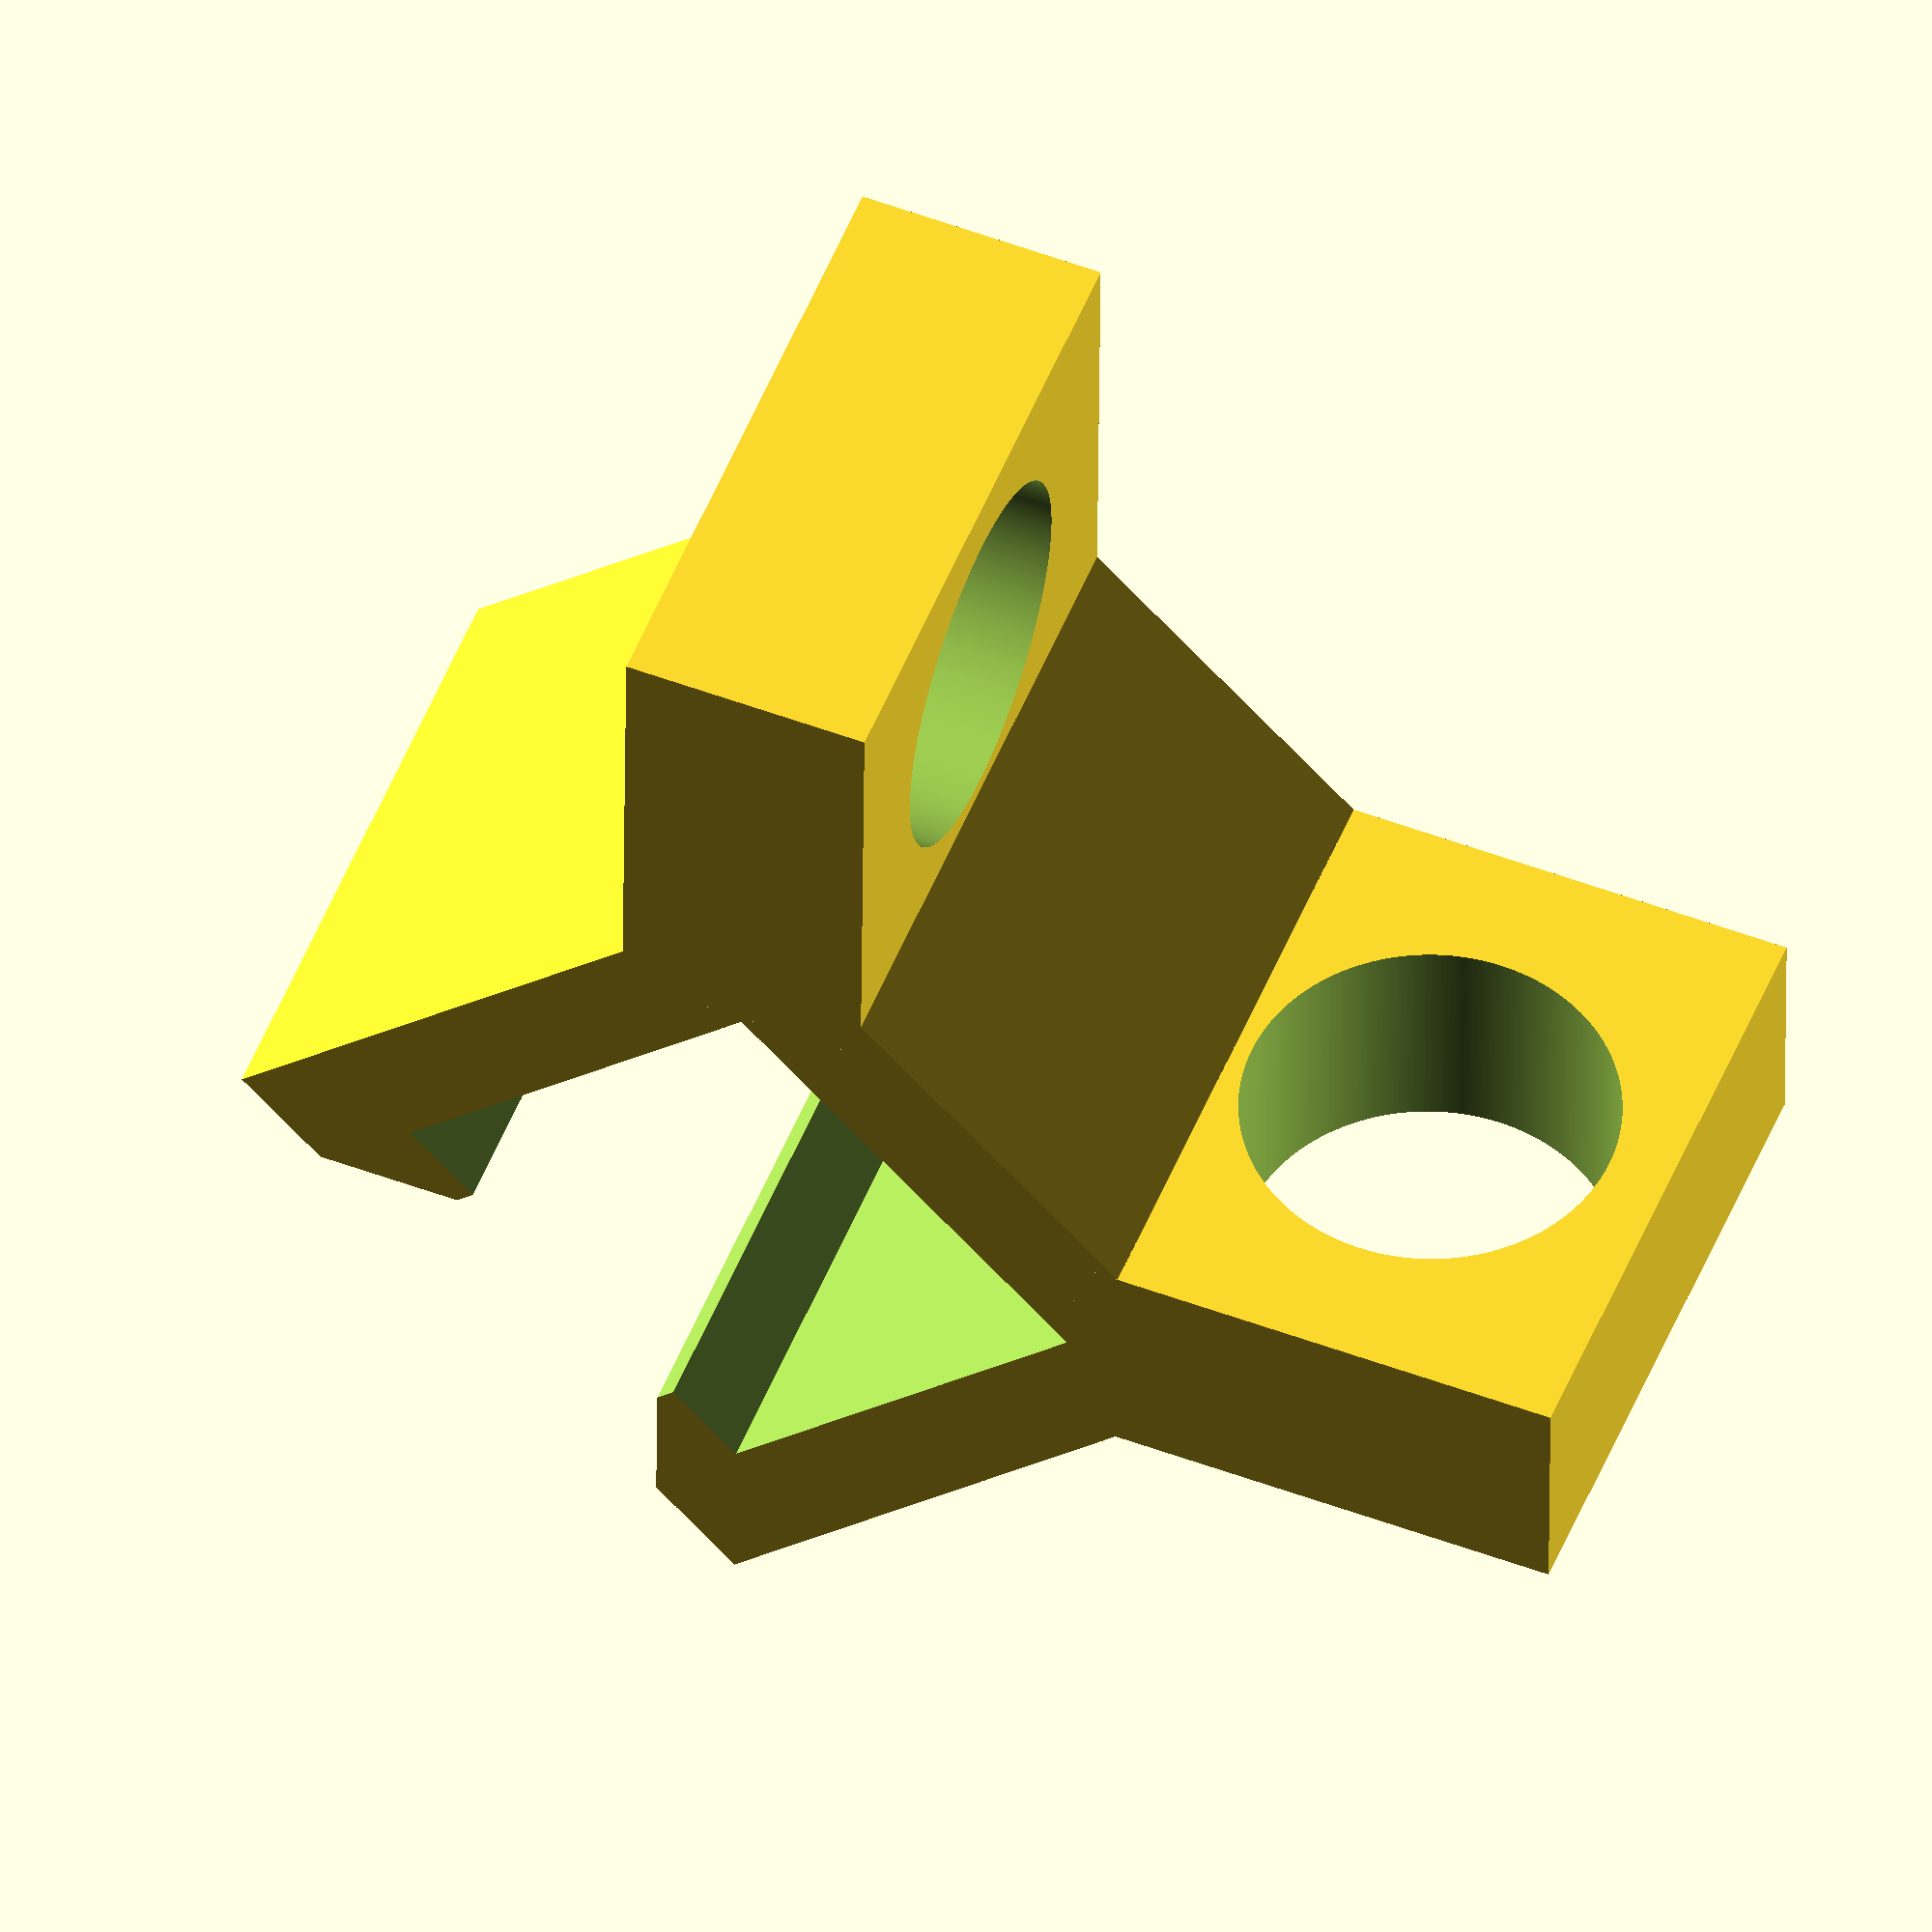
<openscad>
// Dimensions are in mm.

// Fragment count. Use this many fragments to make a circle.
$fn = 360;

// Thickness for all walls.
wall_thickness = 5;

// Bar width and height (it's extruded square tube, so this dimension
// is the same). This is ID.
bar_width = 19.5;

// Diameter of the laser hole
laser_diameter = 15;

// Thickness of the laser mounts
mount_thickness = 10;

// Length of the clip
clip_length = laser_diameter + (wall_thickness * 2);

// Delta to make sure that we have a clean subtraction.
delta = 1;

module makeEye()
{
    translate([bar_width - wall_thickness / 2, 0,
               bar_width - wall_thickness / 2]) {
        rotate([0, -45, 0]) {
                cube(size = [mount_thickness * 2 , 
                     clip_length,
                     mount_thickness],
                     center=true);
        }
    }
}

module makeEyeHole()
{
    translate([bar_width - wall_thickness / 2, 0,
               bar_width - wall_thickness / 2]) {
        rotate([0, -45, 0]) {
            translate([0, 0, -(mount_thickness + delta) / 2]) {
                cylinder(h=mount_thickness + delta,
                         d=laser_diameter);
            }
        }
    }
}

module sliceBevel()
{
    translate([-(bar_width - wall_thickness * 2) / 2, 0,
               -(bar_width + wall_thickness * 2) / 2]) {
        rotate([0, 45, 0]) {
            difference() {
                cube(size = [wall_thickness * 1.5,
                             clip_length + delta,
                             wall_thickness * 1.5],
                     center=true);
            }
        }
    }
}

difference() {

    union() {
        // make the box
        difference() {
            cube(size = [bar_width + wall_thickness * 2, clip_length,
                         bar_width + wall_thickness * 2], center=true);
            
            // Hole for the bar
            translate([0, -delta / 2 , 0]) {
                // this shouldn't need to be delta * 2, but I'm tired of
                // messing with it.
                cube(size = [bar_width,
                             clip_length + delta * 2,
                             bar_width], center=true);
            }

            // Hole for the clip
            translate([0, -delta / 2, -bar_width / 2 ]) {
                // this shouldn't need to be delta * 2, but I'm tired of
                // messing with it.
                cube(size = [bar_width - wall_thickness * 1.5,
                             clip_length + delta * 2,
                             bar_width - wall_thickness * 1.5], center=true);
            }

            // Bevel the edges
            sliceBevel();
            mirror(){
                sliceBevel();
            }
        }

        // add the two eyes
        makeEye();
        mirror() {
            makeEye();
        }
    }
    // drill out the holes
    makeEyeHole();
    mirror() {
        makeEyeHole();
    }
}

            




</openscad>
<views>
elev=197.3 azim=209.5 roll=221.5 proj=o view=wireframe
</views>
